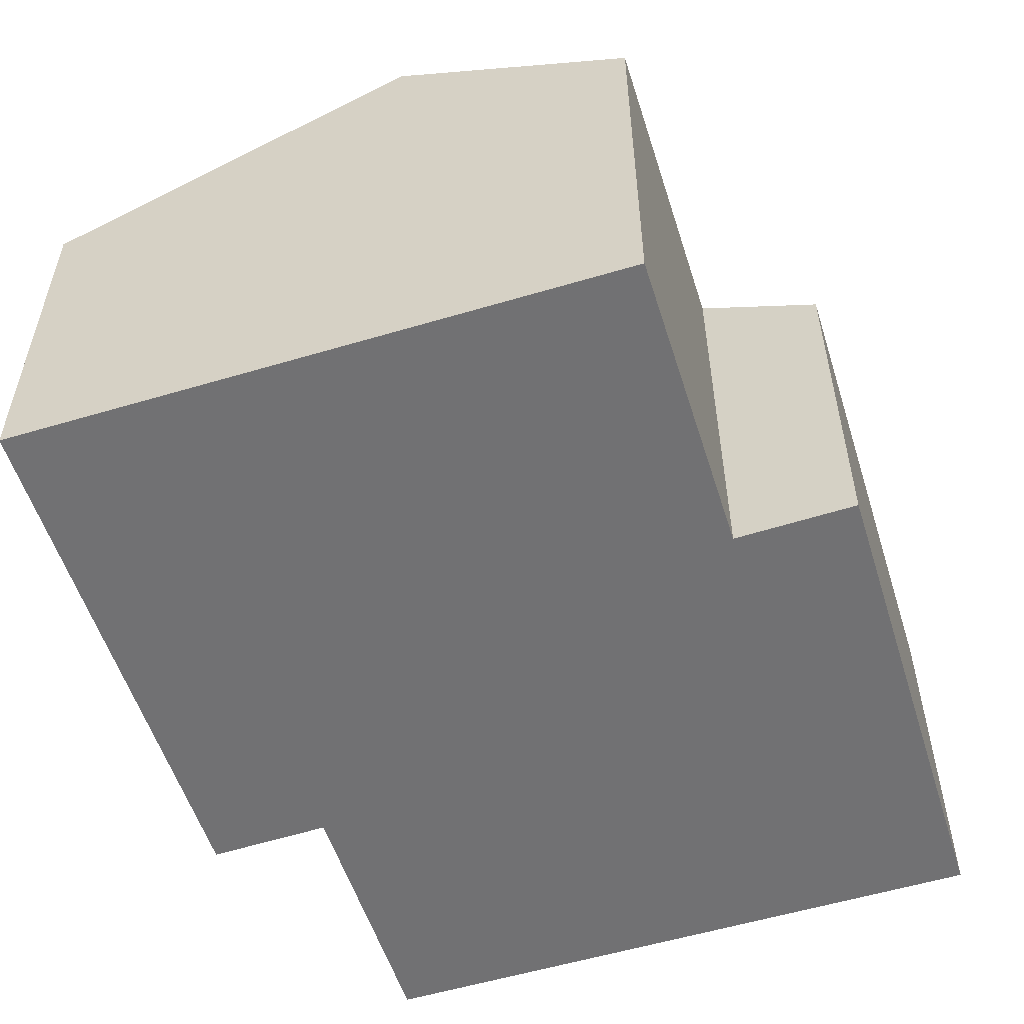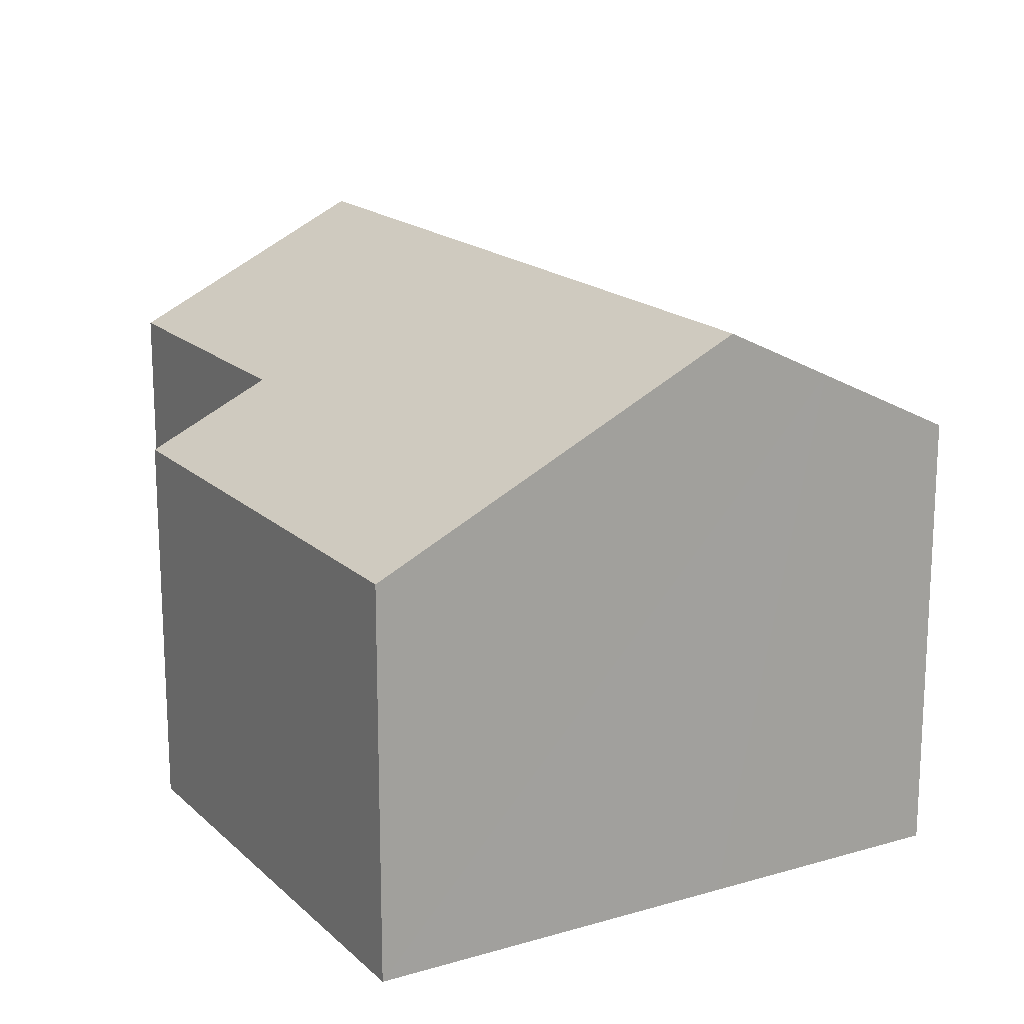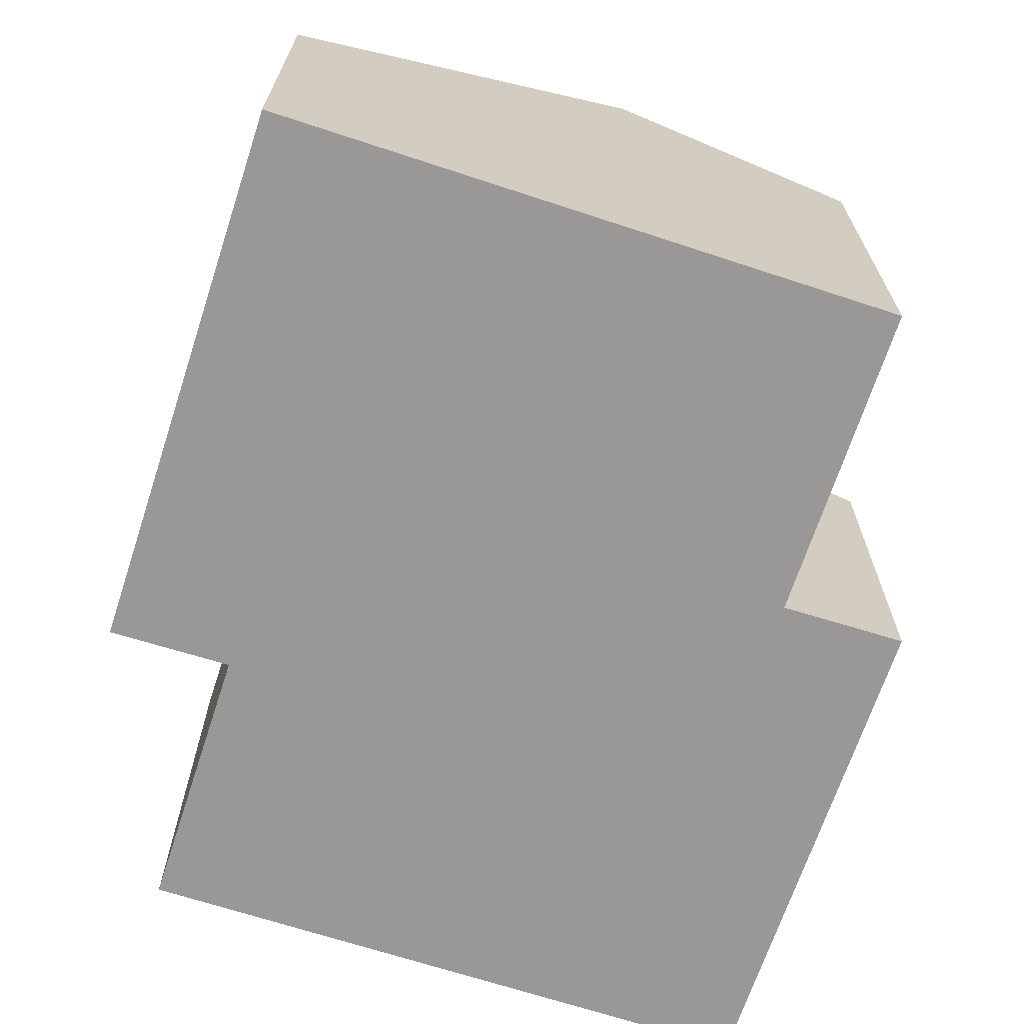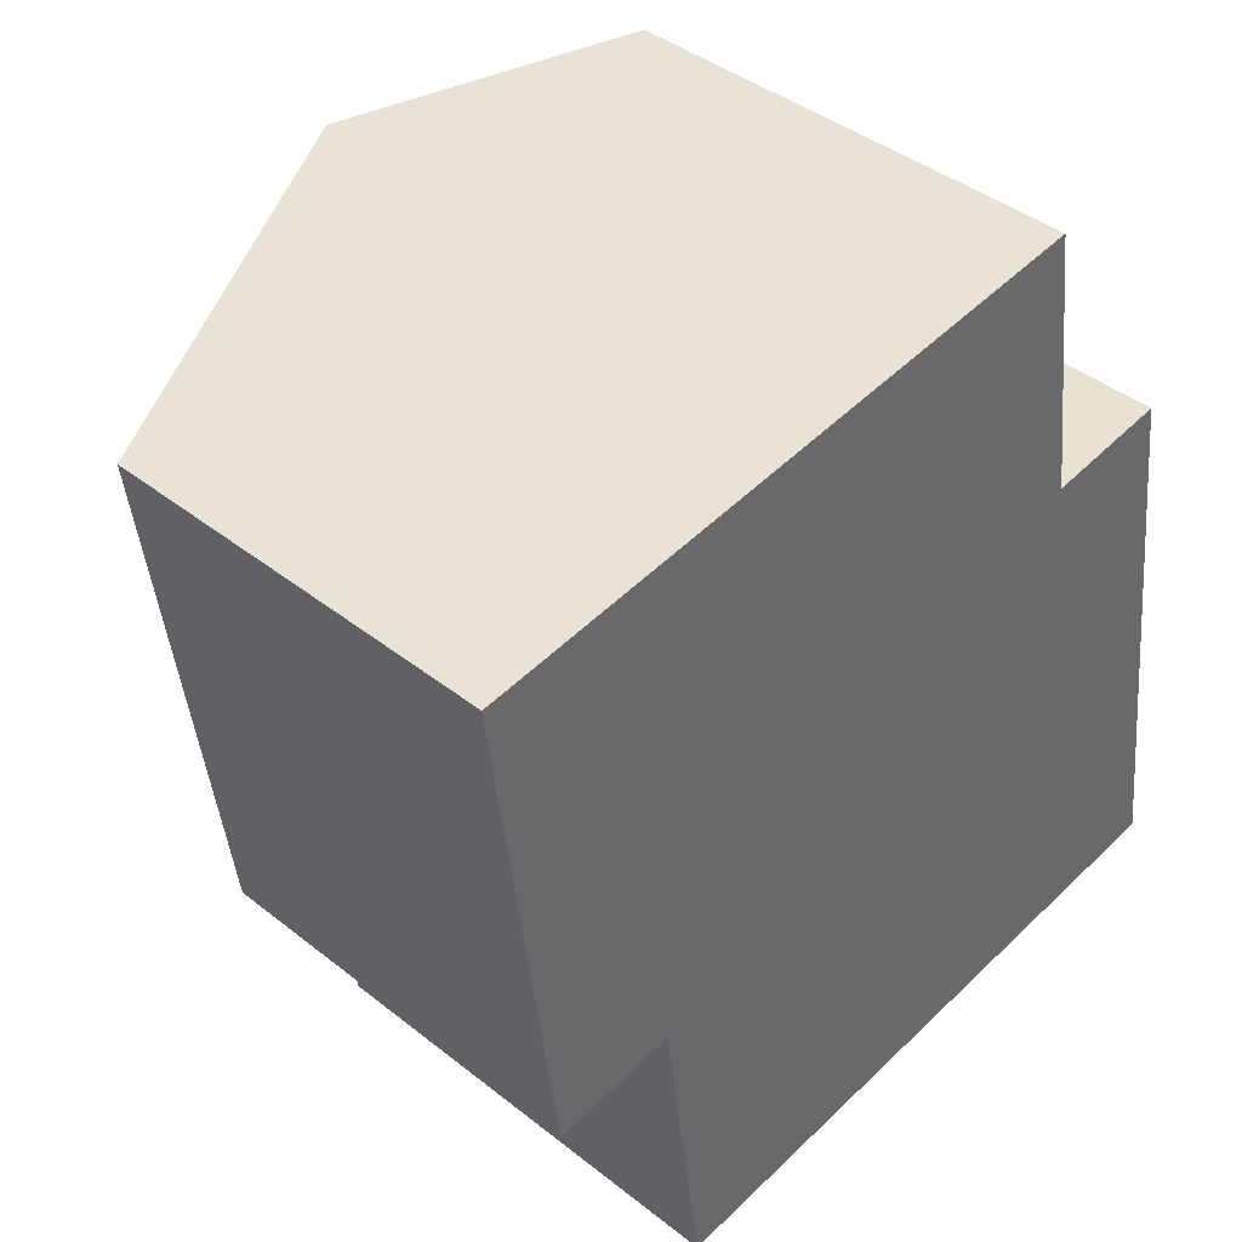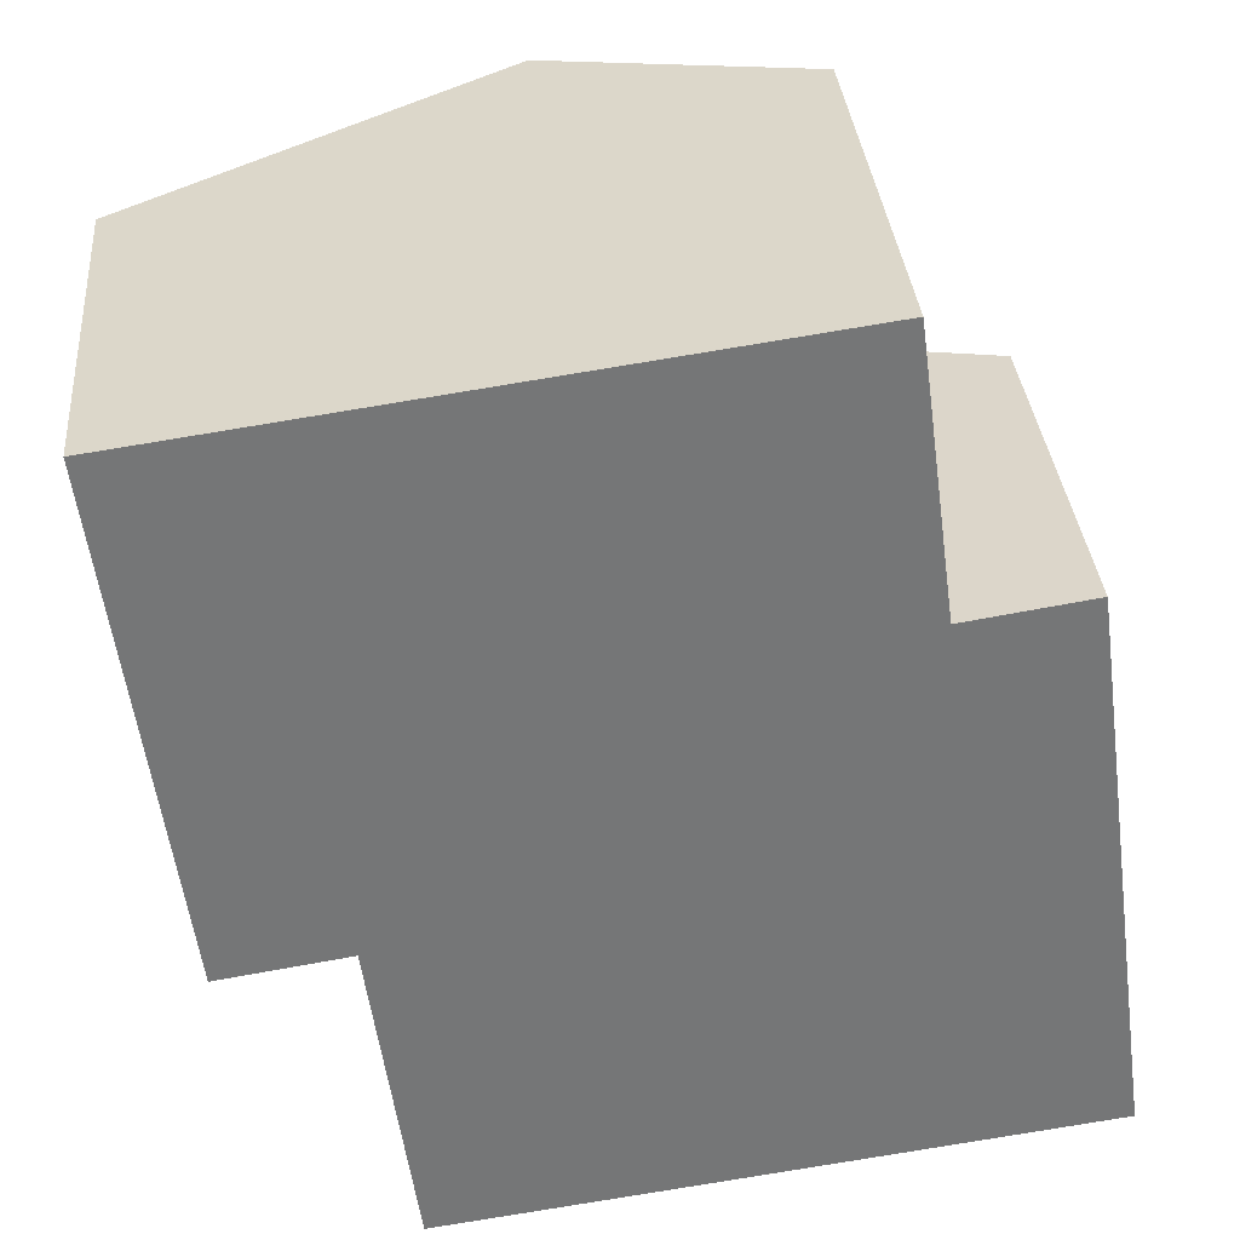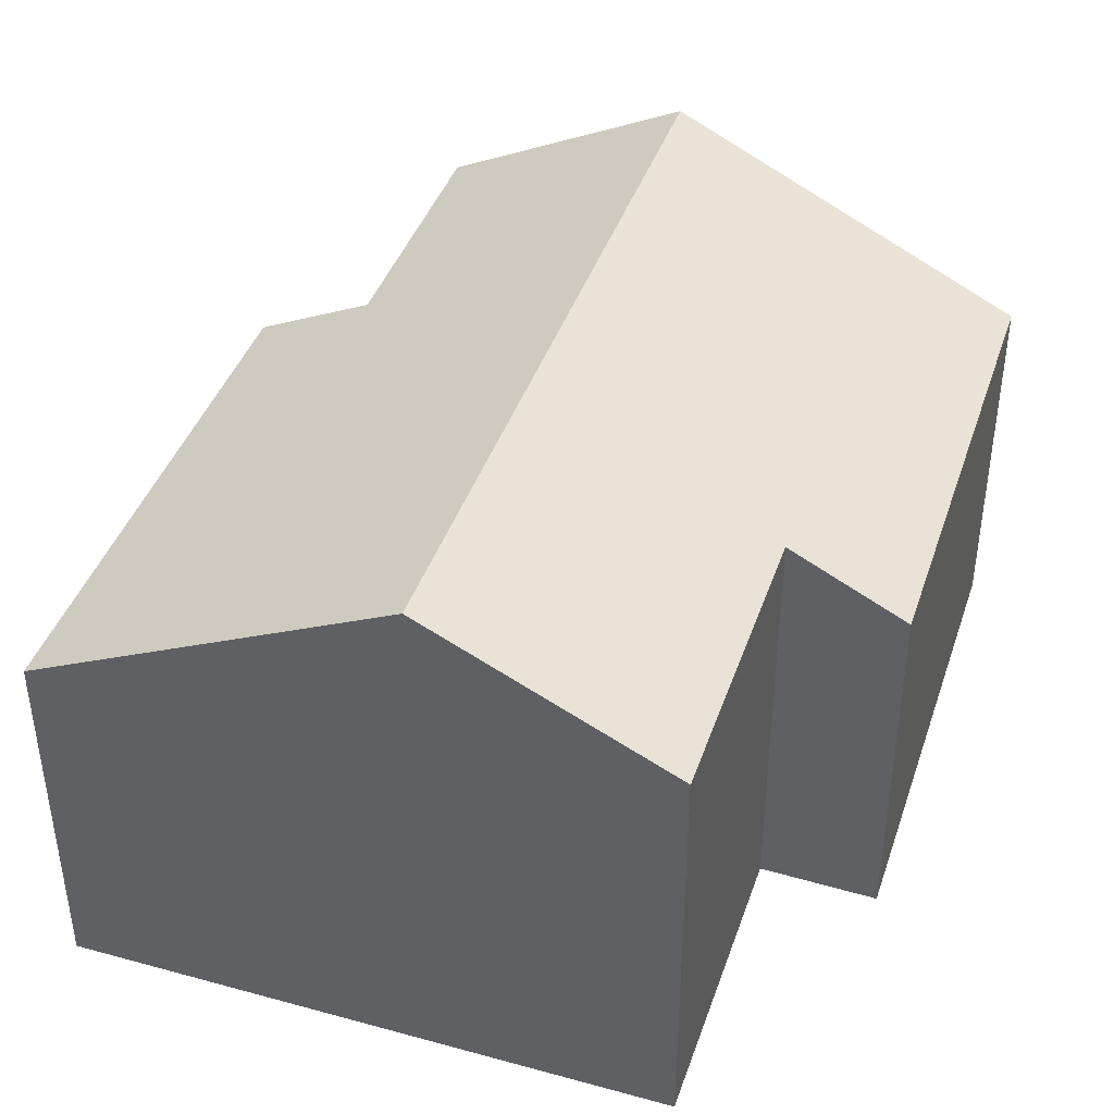
<metadata>
{"format":"obj","ext":"obj","renderer":"f3d","projection":"perspective","resolution":1024,"background":"white","views":[{"elev":-55.3,"azim":-170.2,"up":"+Y"},{"elev":17.4,"azim":-37.9,"up":"+Y"},{"elev":-68.6,"azim":154.1,"up":"+Y"},{"elev":40.7,"azim":-45.9,"up":"+Z"},{"elev":33.7,"azim":-4.9,"up":"+Z"},{"elev":41.7,"azim":-169.4,"up":"+Y"}]}
</metadata>
<code>
v  1.199 7.531 -9.151
v  3.672 8.7 -9.376
v  1.277 7.53 -9.743
v  9.385 11.08 -14.83
v  4.501 8.697 -15.49
v  7.224 11.08 0.995
v  0 7.556 4.627e-16
v  16.01 7.536 -9.151
v  12.84 8.686 -3.564
v  15.2 7.535 -3.202
v  11.88 8.806 1.636
v  12.12 8.688 1.669
v  9.341 10.04 1.286
v  16.65 7.537 -13.85
v  1.277 5.966e-16 -9.743
v  0 0 0
v  1.199 5.603e-16 -9.151
v  3.672 5.741e-16 -9.376
v  4.501 9.484e-16 -15.49
v  7.224 -6.093e-17 0.995
v  9.341 -7.874e-17 1.286
v  12.12 -1.022e-16 1.669
v  11.88 -1.002e-16 1.636
v  12.84 2.182e-16 -3.564
v  15.2 1.961e-16 -3.202
v  16.01 5.603e-16 -9.151
v  16.65 8.483e-16 -13.85
v  9.385 9.082e-16 -14.83
g defaultobject
f 1 2 3
f 2 4 5
f 4 2 6
f 6 2 1
f 6 1 7
f 8 9 10
f 9 11 12
f 11 9 13
f 13 9 6
f 6 9 4
f 4 9 8
f 4 8 14
f 15 1 3
f 1 15 7
f 7 15 16
f 16 15 17
f 5 18 2
f 18 5 19
f 16 6 7
f 6 16 13
f 13 16 20
f 13 20 11
f 11 20 12
f 12 20 21
f 12 21 22
f 22 21 23
f 24 10 9
f 10 24 25
f 22 9 12
f 9 22 24
f 25 8 10
f 8 25 14
f 14 25 26
f 14 26 27
f 27 4 14
f 4 27 5
f 5 27 28
f 5 28 19
f 18 3 2
f 3 18 15
f 26 28 27
f 28 26 25
f 28 25 24
f 28 24 22
f 28 22 19
f 19 22 23
f 19 23 21
f 19 21 20
f 19 20 18
f 18 20 16
f 18 16 15
f 15 16 17

</code>
